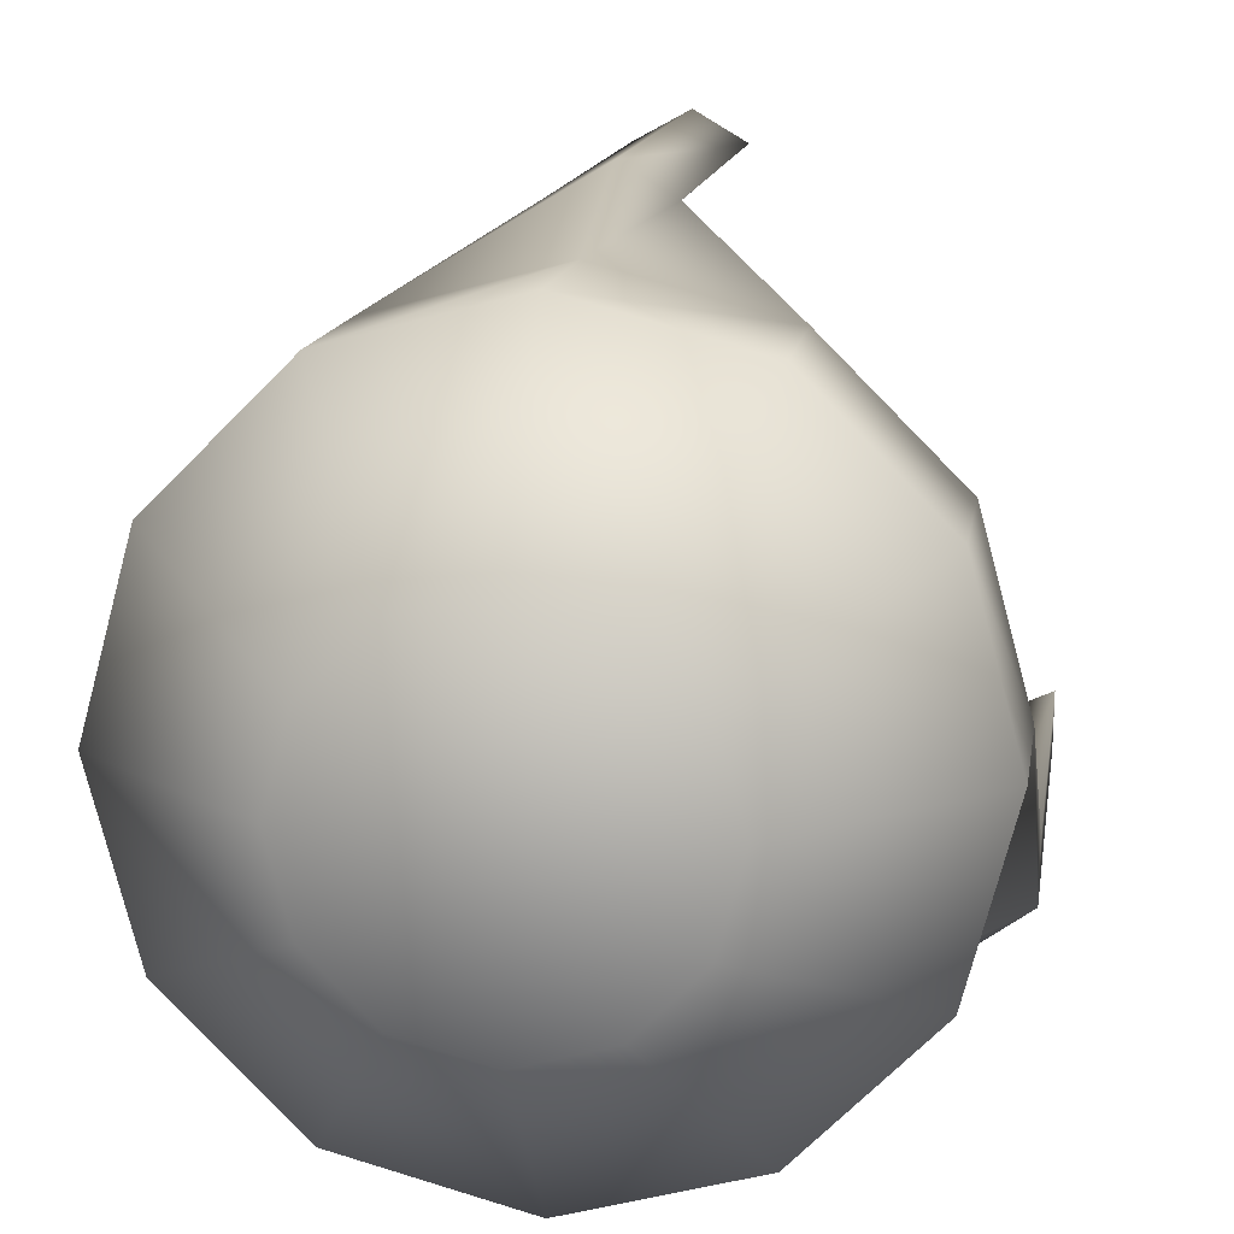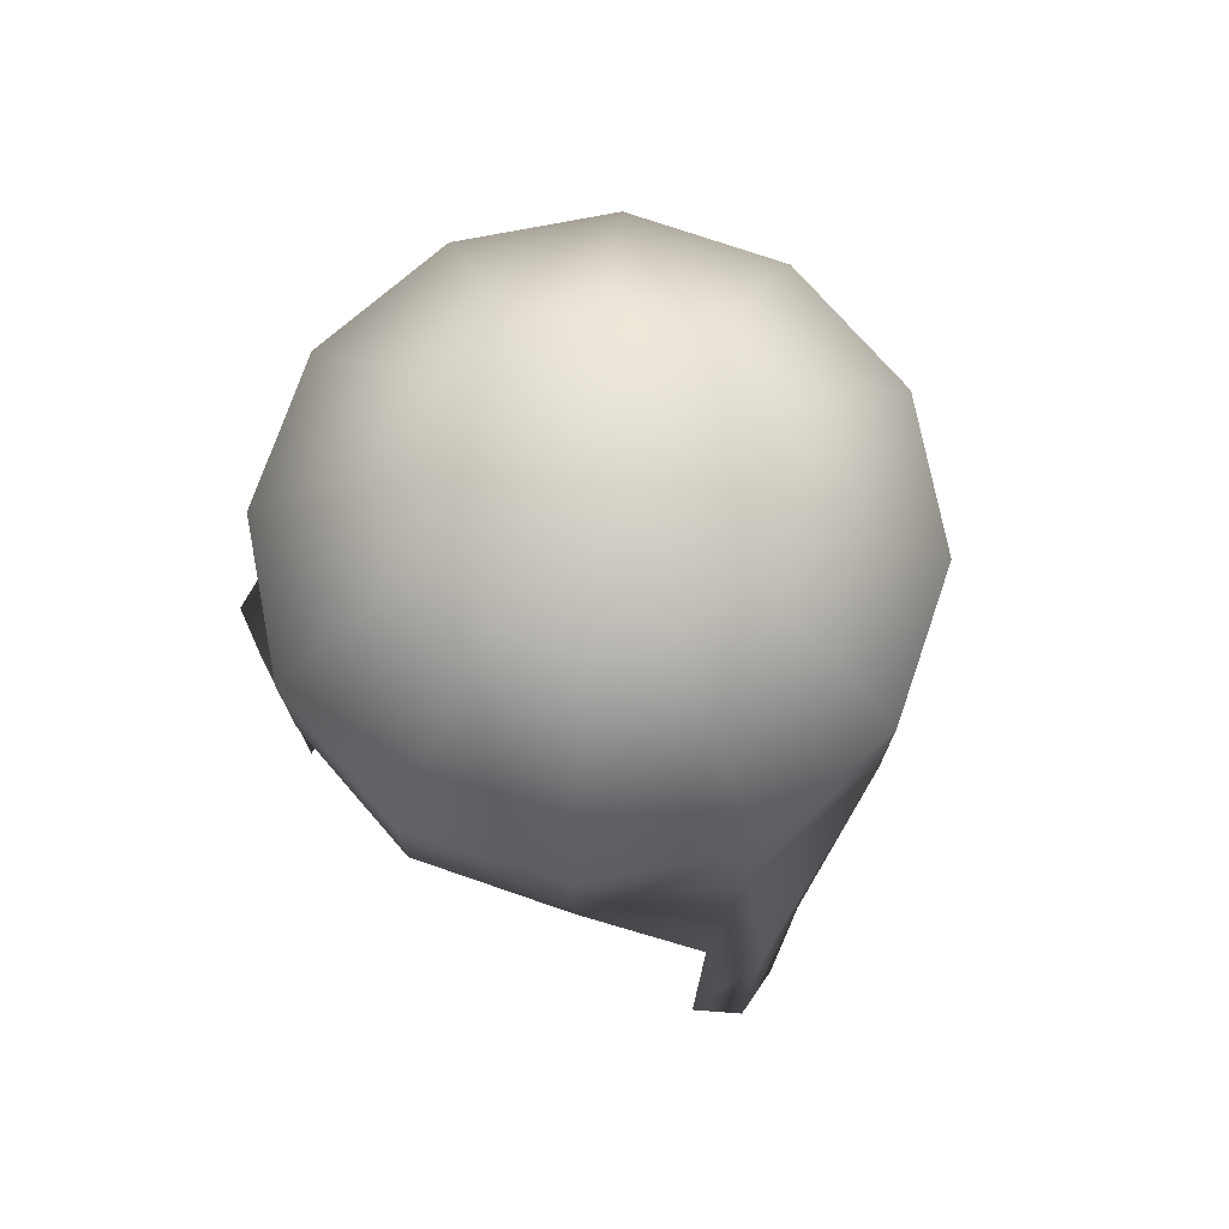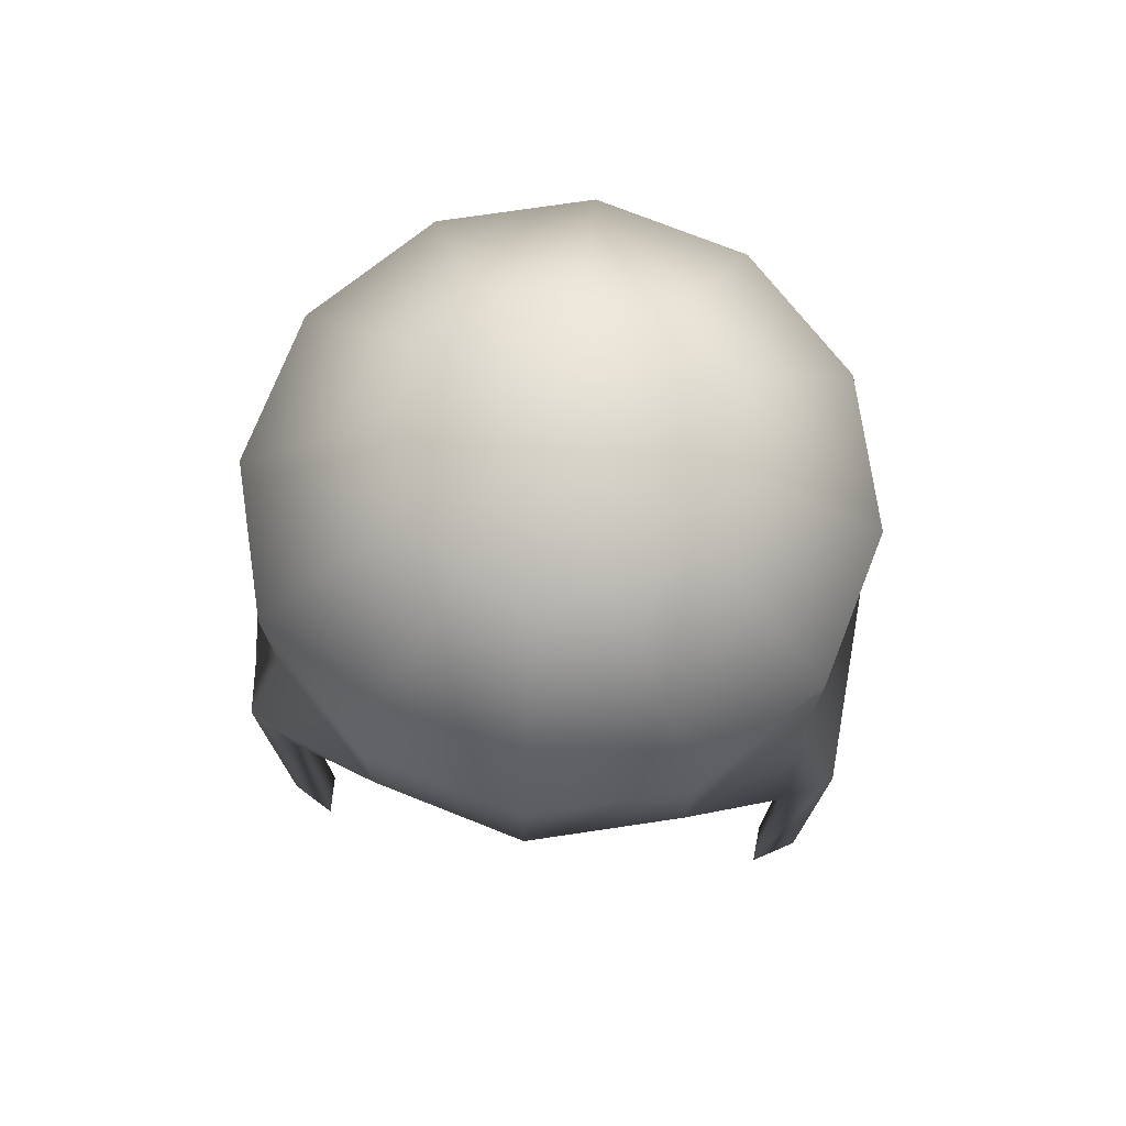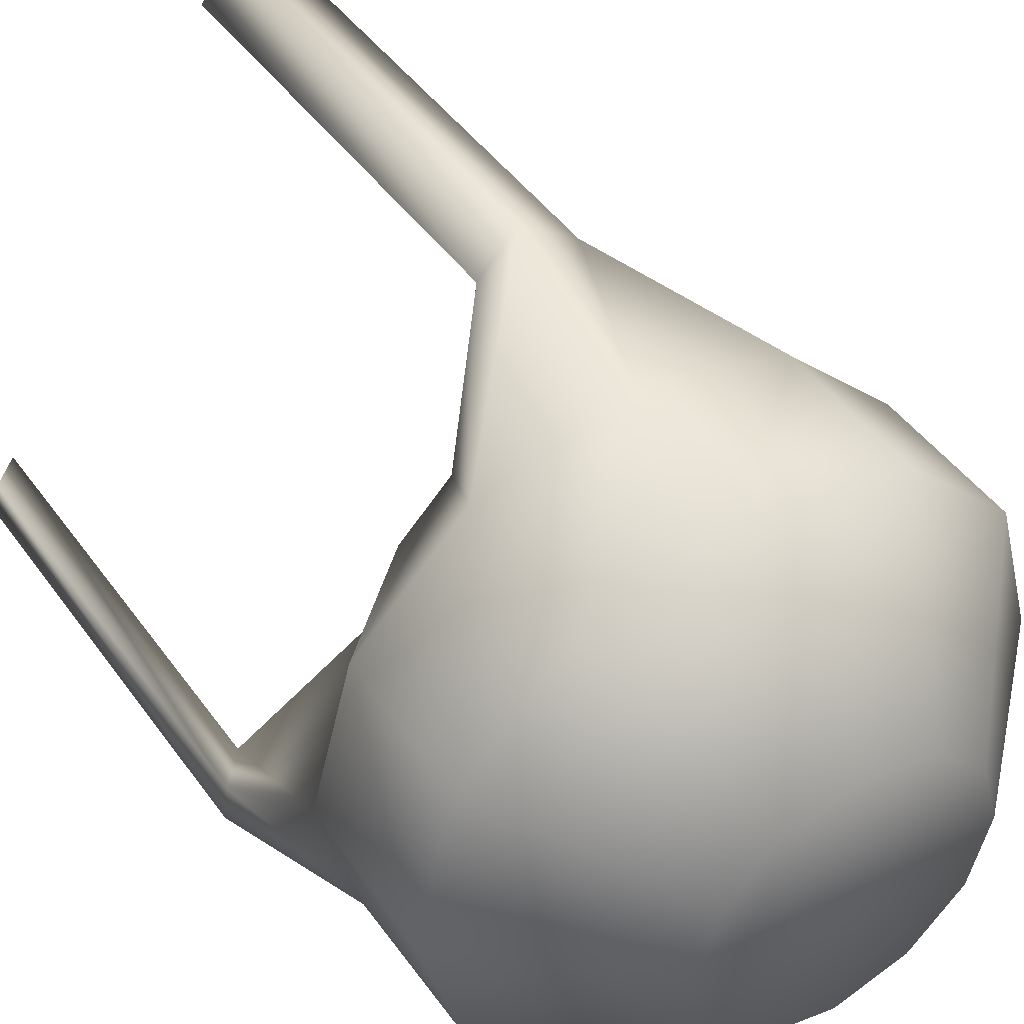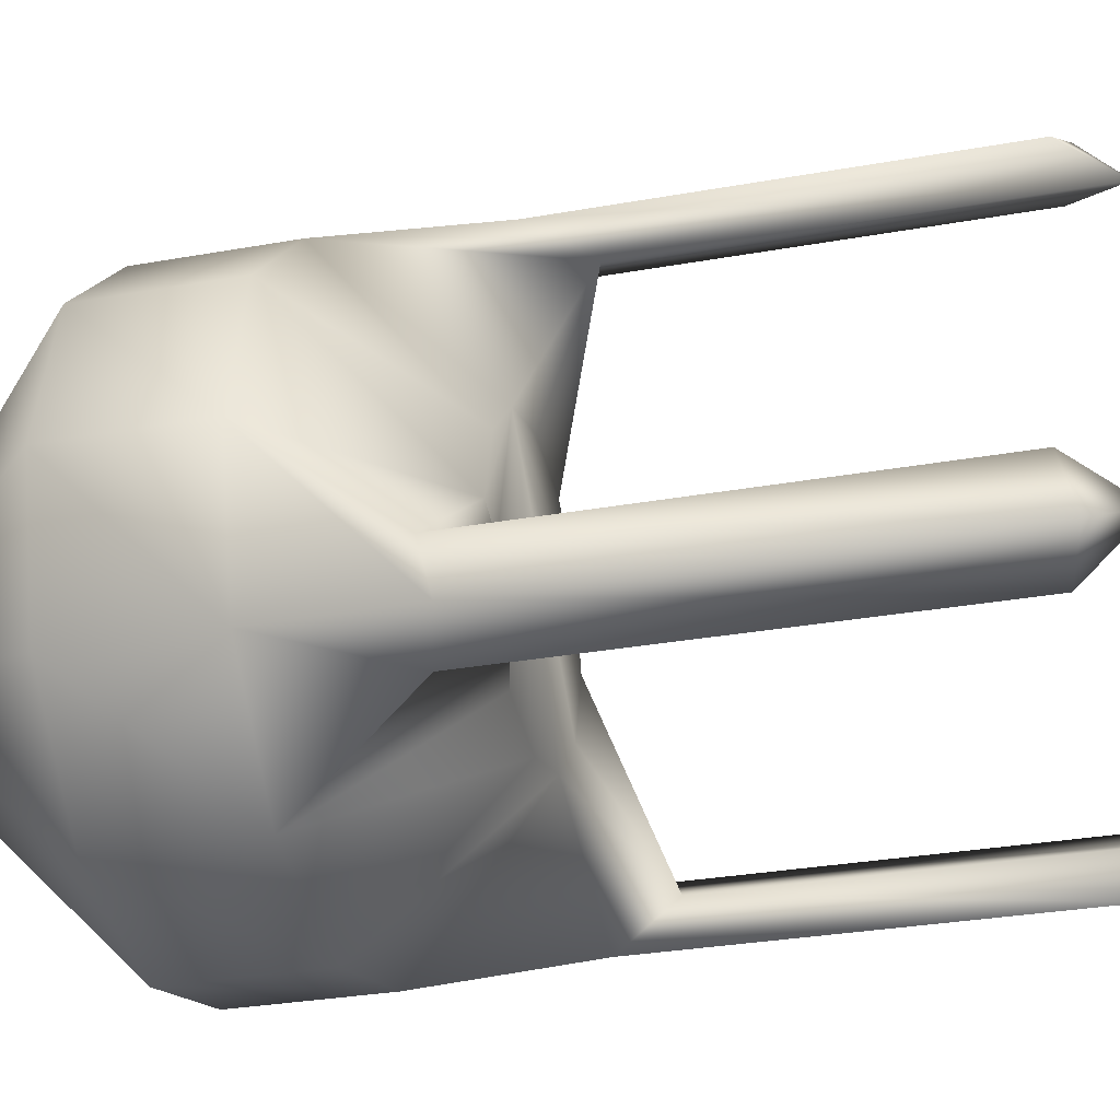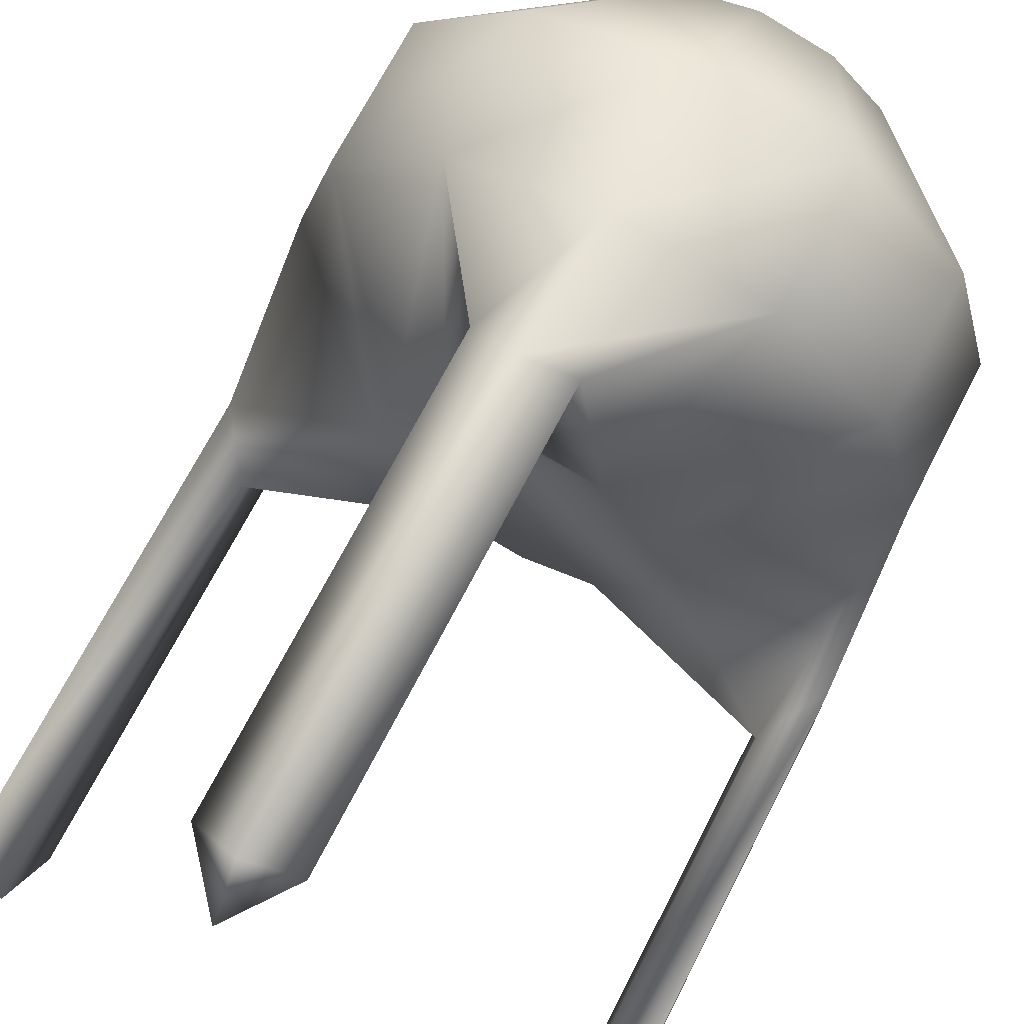
<metadata>
{"format":"obj","ext":"obj","renderer":"f3d","projection":"perspective","resolution":1024,"background":"white","views":[{"elev":12.8,"azim":8.2,"up":"+Y"},{"elev":74.3,"azim":34.0,"up":"+Z"},{"elev":74.5,"azim":6.6,"up":"+Z"},{"elev":45.5,"azim":-33.4,"up":"+Y"},{"elev":-30.0,"azim":104.7,"up":"+Y"},{"elev":70.0,"azim":-152.8,"up":"+Y"}]}
</metadata>
<code>
v  0.2 0 -0
v  0.1732 0.1 0
v  0.1732 0.1 0.1
v  0.2 -0 0.1
v  0.1 0.1732 0
v  0.1 0.1732 0.1
v  -0 0.2 0
v  -0 0.2 0.1
v  -0.1 0.1732 0
v  -0.1 0.1732 0.1
v  -0.1732 0.1 0
v  -0.1732 0.1 0.1
v  -0.2 0 0
v  -0.2 0 0.1
v  -0.1732 -0.1 -0
v  -0.1732 -0.1 0.1
v  -0.1 -0.1732 -0
v  -0.1 -0.1732 0.1
v  -0 -0.2 -0
v  -0 -0.2 0.1
v  0.1 -0.1732 -0
v  0.1 -0.1732 0.1
v  0.1732 -0.1 -0
v  0.1732 -0.1 0.1
v  0.0482 0.0835 -0.1
v  0.0835 0.0482 -0.1
v  0.0965 0 -0.1
v  0.0835 -0.0482 -0.1
v  0.0482 -0.0835 -0.1
v  -0 -0.0965 -0.1
v  -0.0482 -0.0835 -0.1
v  -0.0835 -0.0482 -0.1
v  -0.0965 0 -0.1
v  -0.0835 0.0482 -0.1
v  -0.0482 0.0835 -0.1
v  -0 0.0965 -0.1
v  -0 -0.0965 0.2
v  0.0482 -0.0835 0.2
v  0.0835 -0.0482 0.2
v  0.0965 0 0.2
v  0.0835 0.0482 0.2
v  0.0482 0.0835 0.2
v  -0 0.0965 0.2
v  -0.0482 0.0835 0.2
v  -0.0835 0.0482 0.2
v  -0.0965 0 0.2
v  -0.0835 -0.0482 0.2
v  -0.0482 -0.0835 0.2
v  0.0318 0.2155 -0.0982
v  -0 0.2329 -0.1073
v  -0 0.2026 -0.1365
v  -0.0318 0.2155 -0.0982
v  0.1707 -0.1353 -0.0982
v  0.2017 -0.1164 -0.1073
v  0.1754 -0.1013 -0.1365
v  0.2025 -0.0802 -0.0982
v  -0.2025 -0.0802 -0.0982
v  -0.2017 -0.1164 -0.1073
v  -0.1754 -0.1013 -0.1365
v  -0.1707 -0.1353 -0.0982
v  0.0318 0.2155 -0.3881
v  -0 0.2329 -0.3973
v  -0 0.2026 -0.4265
v  -0.0318 0.2155 -0.3881
v  -0.2025 -0.0802 -0.3881
v  -0.2017 -0.1164 -0.3973
v  -0.1754 -0.1013 -0.4265
v  -0.1707 -0.1353 -0.3881
v  0.1707 -0.1353 -0.3881
v  0.2017 -0.1164 -0.3973
v  0.1754 -0.1013 -0.4265
v  0.2025 -0.0802 -0.3881
g Base
f -72 -71 -70 -69
f -71 -68 -67 -70
f -68 -66 -65 -67
f -66 -64 -63 -65
f -64 -62 -61 -63
f -62 -60 -59 -61
f -60 -58 -57 -59
f -58 -56 -55 -57
f -56 -54 -53 -55
f -54 -52 -51 -53
f -52 -50 -49 -51
f -50 -72 -69 -49
f -48 -47 -46 -45 -44 -43 -42 -41 -40 -39 -38 -37
f -36 -35 -34 -33 -32 -31 -30 -29 -28 -27 -26 -25
f -69 -70 -32 -33
f -70 -67 -31 -32
f -67 -65 -30 -31
f -65 -63 -29 -30
f -63 -61 -28 -29
f -61 -59 -27 -28
f -59 -57 -26 -27
f -57 -55 -25 -26
f -55 -53 -36 -25
f -53 -51 -35 -36
f -51 -49 -34 -35
f -49 -69 -33 -34
f -71 -72 -46 -47
f -52 -54 -43 -44
f -54 -56 -42 -43
f -60 -62 -39 -40
f -62 -64 -38 -39
f -68 -71 -47 -48
f -66 -68 -24 -23
f -68 -48 -22 -24
f -48 -37 -22
f -37 -38 -22
f -38 -64 -21 -22
f -64 -66 -23 -21
f -50 -52 -20 -19
f -52 -44 -18 -20
f -44 -45 -18
f -45 -46 -18
f -46 -72 -17 -18
f -72 -50 -19 -17
f -58 -60 -16 -15
f -60 -40 -14 -16
f -40 -41 -14
f -41 -42 -14
f -42 -56 -13 -14
f -56 -58 -15 -13
f -23 -24 -12 -11
f -24 -22 -10 -12
f -22 -21 -9 -10
f -21 -23 -11 -9
f -15 -16 -8 -7
f -16 -14 -6 -8
f -14 -13 -5 -6
f -13 -15 -7 -5
f -19 -20 -4 -3
f -20 -18 -2 -4
f -18 -17 -1 -2
f -17 -19 -3 -1
f -12 -10 -11
f -8 -6 -7
f -4 -2 -3
f -10 -9 -11
f -6 -5 -7
f -2 -1 -3

</code>
